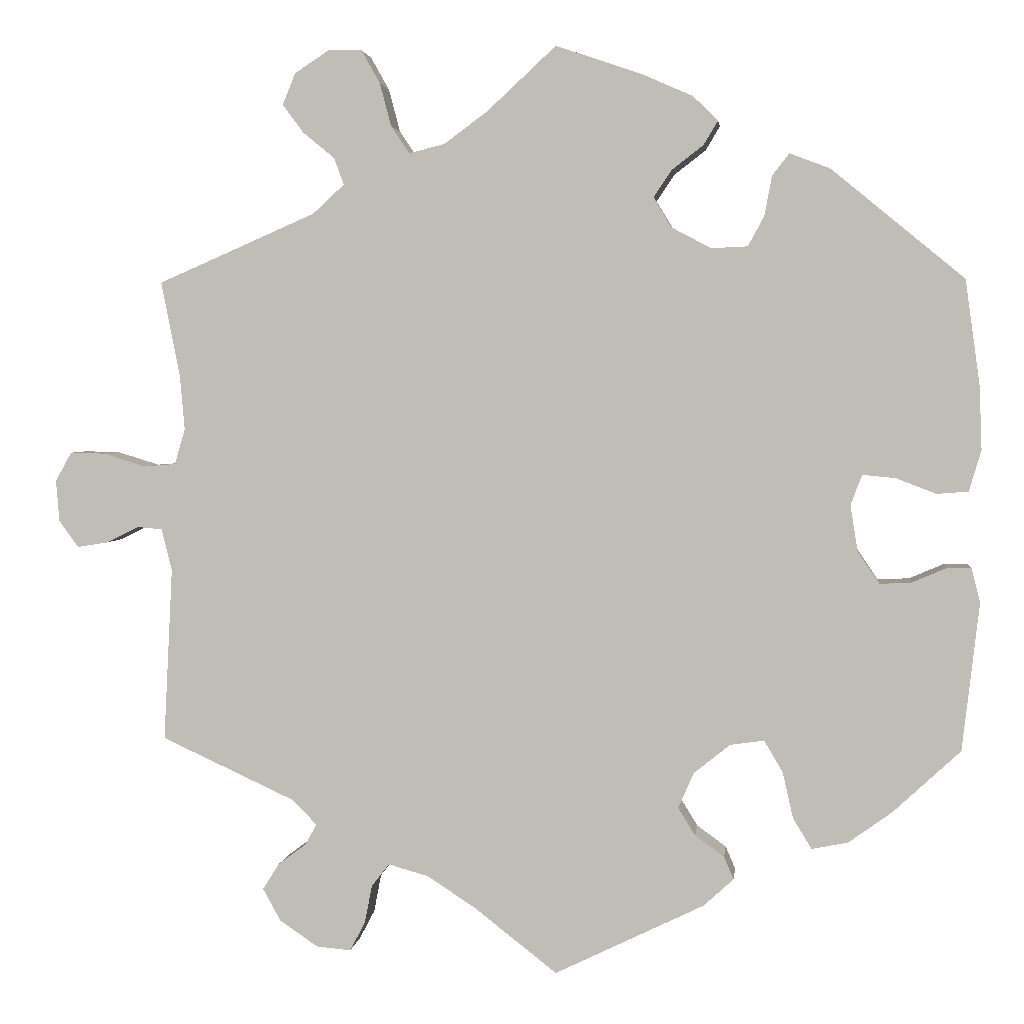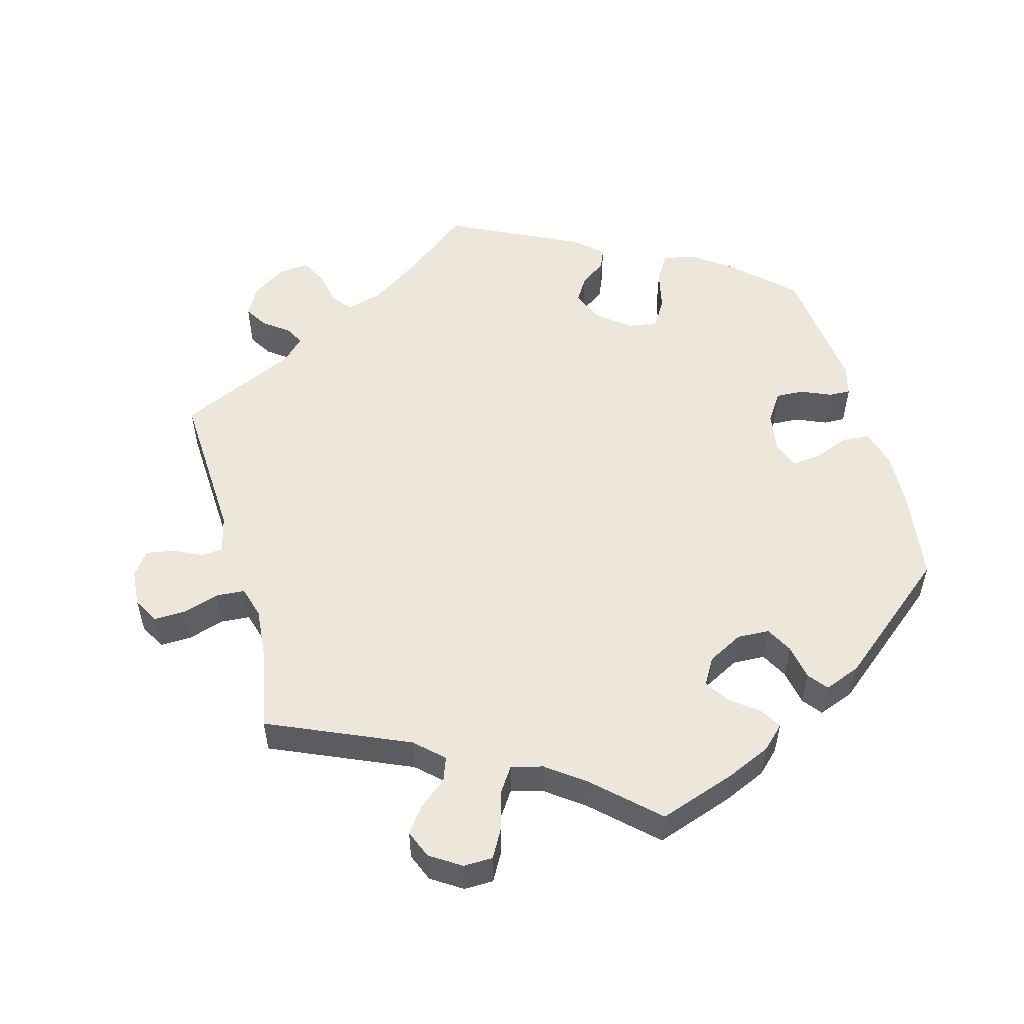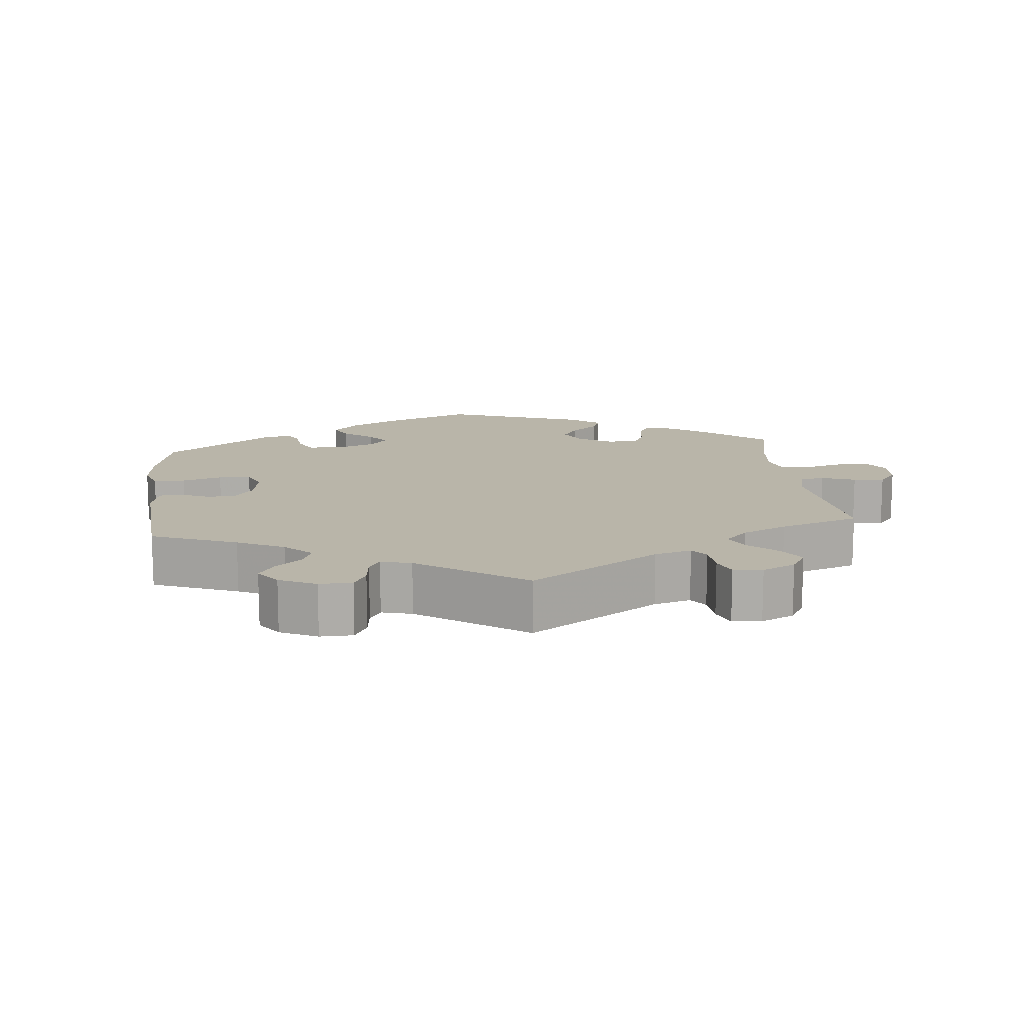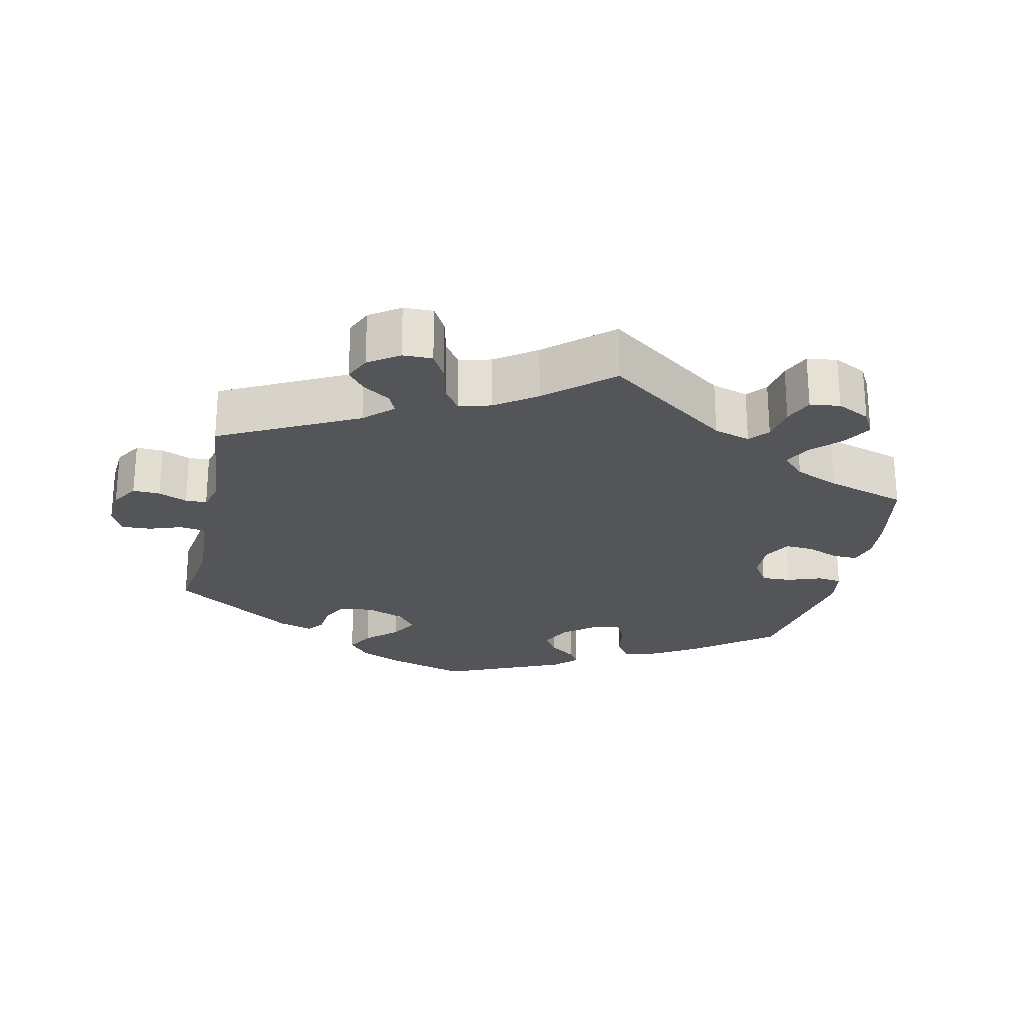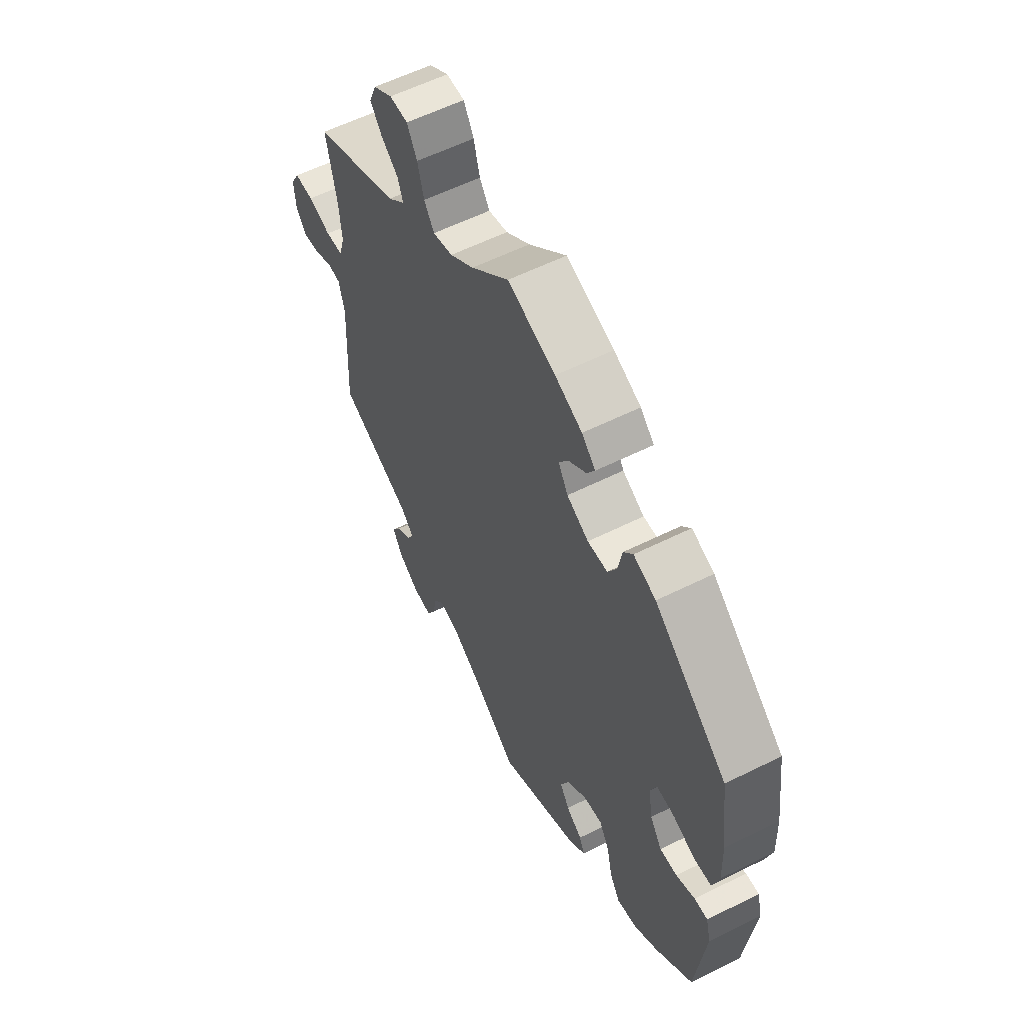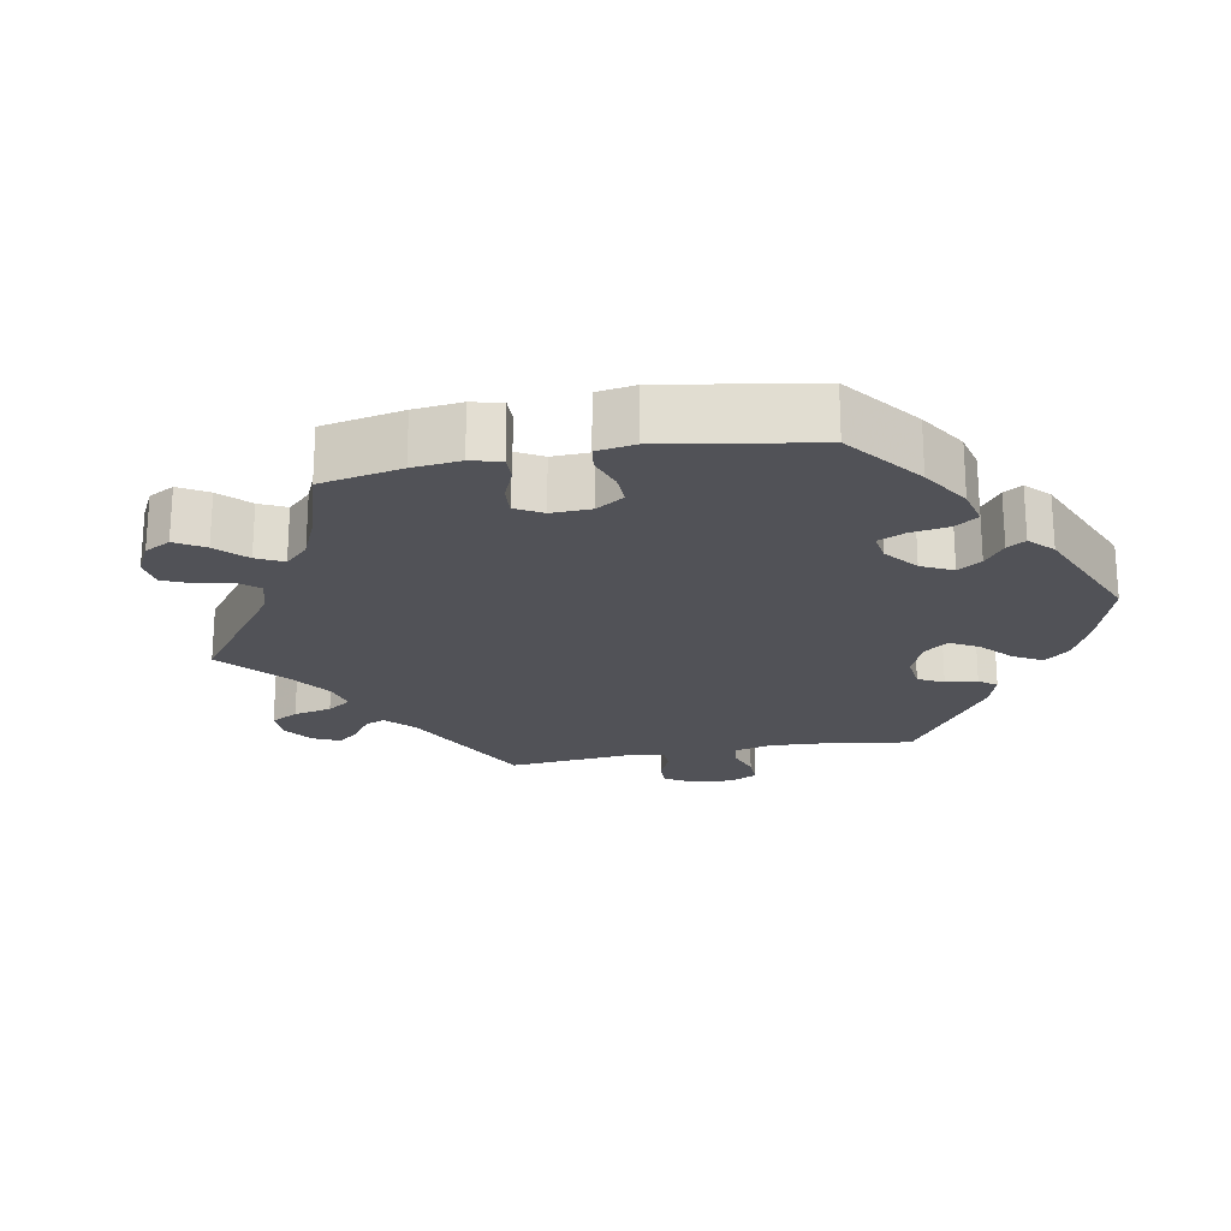
<metadata>
{"format":"obj","ext":"obj","renderer":"f3d","projection":"perspective","resolution":1024,"background":"white","views":[{"elev":2.9,"azim":6.6,"up":"+Z"},{"elev":53.7,"azim":-15.3,"up":"+Y"},{"elev":13.4,"azim":-126.1,"up":"+Y"},{"elev":-24.3,"azim":-72.2,"up":"+Y"},{"elev":58.5,"azim":62.8,"up":"+Z"},{"elev":-21.6,"azim":40.5,"up":"+Y"}]}
</metadata>
<code>
v 0.417 0.07 -0.366
v 0.363 0.07 -0.405
v 0.318 0.07 -0.414
v 0.295 0.07 -0.376
v 0.282 0.07 -0.319
v 0.259 0.07 -0.28
v 0.217 0.07 -0.286
v 0.172 0.07 -0.322
v 0.153 0.07 -0.366
v 0.174 0.07 -0.4
v 0.21 0.07 -0.426
v 0.222 0.07 -0.454
v 0.185 0.07 -0.488
v 0 0.07 -0.578
v -0.101 0.07 -0.499
v -0.162 0.07 -0.459
v -0.212 0.07 -0.445
v -0.234 0.07 -0.473
v -0.243 0.07 -0.52
v -0.262 0.07 -0.556
v -0.305 0.07 -0.552
v -0.352 0.07 -0.52
v -0.374 0.07 -0.48
v -0.354 0.07 -0.448
v -0.319 0.07 -0.422
v -0.305 0.07 -0.396
v -0.336 0.07 -0.365
v -0.501 0.07 -0.289
v -0.49 0.07 -0.075
v -0.503 0.07 -0.023
v -0.533 0.07 -0.02
v -0.574 0.07 -0.04
v -0.612 0.07 -0.046
v -0.636 0.07 -0.013
v -0.64 0.07 0.038
v -0.62 0.07 0.074
v -0.577 0.07 0.073
v -0.525 0.07 0.057
v -0.485 0.07 0.06
v -0.472 0.07 0.104
v -0.478 0.07 0.173
v -0.501 0.07 0.289
v -0.306 0.07 0.374
v -0.267 0.07 0.41
v -0.279 0.07 0.443
v -0.318 0.07 0.475
v -0.344 0.07 0.51
v -0.328 0.07 0.549
v -0.285 0.07 0.577
v -0.244 0.07 0.576
v -0.221 0.07 0.535
v -0.207 0.07 0.482
v -0.184 0.07 0.448
v -0.14 0.07 0.459
v -0.086 0.07 0.499
v -0.001 0.07 0.578
v 0.107 0.07 0.541
v 0.168 0.07 0.514
v 0.199 0.07 0.484
v 0.181 0.07 0.454
v 0.142 0.07 0.424
v 0.12 0.07 0.391
v 0.142 0.07 0.354
v 0.191 0.07 0.328
v 0.236 0.07 0.33
v 0.256 0.07 0.367
v 0.265 0.07 0.416
v 0.286 0.07 0.443
v 0.336 0.07 0.424
v 0.5 0.07 0.289
v 0.518 0.07 0.159
v 0.521 0.07 0.081
v 0.506 0.07 0.03
v 0.467 0.07 0.027
v 0.418 0.07 0.046
v 0.377 0.07 0.05
v 0.363 0.07 0.013
v 0.372 0.07 -0.044
v 0.399 0.07 -0.084
v 0.438 0.07 -0.082
v 0.48 0.07 -0.064
v 0.51 0.07 -0.063
v 0.521 0.07 -0.106
v 0.5 0.07 -0.289
v 0.417 0 -0.366
v 0.363 0 -0.405
v 0.318 0 -0.414
v 0.295 0 -0.376
v 0.282 0 -0.319
v 0.259 0 -0.28
v 0.217 0 -0.286
v 0.172 0 -0.322
v 0.153 0 -0.366
v 0.174 0 -0.4
v 0.21 0 -0.426
v 0.222 0 -0.454
v 0.185 0 -0.488
v 0 0 -0.578
v -0.101 0 -0.499
v -0.162 0 -0.459
v -0.212 0 -0.445
v -0.234 0 -0.473
v -0.243 0 -0.52
v -0.262 0 -0.556
v -0.305 0 -0.552
v -0.352 0 -0.52
v -0.374 0 -0.48
v -0.354 0 -0.448
v -0.319 0 -0.422
v -0.305 0 -0.396
v -0.336 0 -0.365
v -0.501 0 -0.289
v -0.49 0 -0.075
v -0.503 0 -0.023
v -0.533 0 -0.02
v -0.574 0 -0.04
v -0.612 0 -0.046
v -0.636 0 -0.013
v -0.64 0 0.038
v -0.62 0 0.074
v -0.577 0 0.073
v -0.525 0 0.057
v -0.485 0 0.06
v -0.472 0 0.104
v -0.478 0 0.173
v -0.501 0 0.289
v -0.306 0 0.374
v -0.267 0 0.41
v -0.279 0 0.443
v -0.318 0 0.475
v -0.344 0 0.51
v -0.328 0 0.549
v -0.285 0 0.577
v -0.244 0 0.576
v -0.221 0 0.535
v -0.207 0 0.482
v -0.184 0 0.448
v -0.14 0 0.459
v -0.086 0 0.499
v -0.001 0 0.578
v 0.107 0 0.541
v 0.168 0 0.514
v 0.199 0 0.484
v 0.181 0 0.454
v 0.142 0 0.424
v 0.12 0 0.391
v 0.142 0 0.354
v 0.191 0 0.328
v 0.236 0 0.33
v 0.256 0 0.367
v 0.265 0 0.416
v 0.286 0 0.443
v 0.336 0 0.424
v 0.5 0 0.289
v 0.518 0 0.159
v 0.521 0 0.081
v 0.506 0 0.03
v 0.467 0 0.027
v 0.418 0 0.046
v 0.377 0 0.05
v 0.363 0 0.013
v 0.372 0 -0.044
v 0.399 0 -0.084
v 0.438 0 -0.082
v 0.48 0 -0.064
v 0.51 0 -0.063
v 0.521 0 -0.106
v 0.5 0 -0.289
f 80 81 82 83
f 79 80 83 84
f 78 79 84 1
f 72 73 74 75
f 72 75 76
f 71 72 76
f 70 71 76
f 69 70 76
f 66 67 68 69
f 65 66 69 76
f 64 65 76 77
f 58 59 60 61
f 58 61 62
f 55 56 57 58
f 54 55 58 62
f 53 54 62 63
f 49 50 51 52
f 49 52 53
f 48 49 53
f 45 46 47 48
f 45 48 53
f 44 45 53 63
f 41 42 43
f 40 41 43 44
f 39 40 44 63
f 35 36 37 38
f 35 38 39
f 34 35 39
f 31 32 33 34
f 31 34 39 63
f 27 28 29
f 26 27 29 30
f 22 23 24 25
f 22 25 26
f 21 22 26
f 18 19 20 21
f 17 18 21 26
f 16 17 26 30
f 12 13 14 15
f 10 11 12 15
f 9 10 15 16
f 8 9 16 30
f 2 3 4 5
f 2 5 6
f 1 2 6
f 78 1 6
f 77 78 6 7
f 30 31 63 64
f 30 64 77
f 7 8 30 77
f 167 166 165 164
f 168 167 164 163
f 85 168 163 162
f 159 158 157 156
f 160 159 156
f 160 156 155
f 160 155 154
f 160 154 153
f 153 152 151 150
f 160 153 150 149
f 161 160 149 148
f 145 144 143 142
f 146 145 142
f 142 141 140 139
f 146 142 139 138
f 147 146 138 137
f 136 135 134 133
f 137 136 133
f 137 133 132
f 132 131 130 129
f 137 132 129
f 147 137 129 128
f 127 126 125
f 128 127 125 124
f 147 128 124 123
f 122 121 120 119
f 123 122 119
f 123 119 118
f 118 117 116 115
f 147 123 118 115
f 113 112 111
f 114 113 111 110
f 109 108 107 106
f 110 109 106
f 110 106 105
f 105 104 103 102
f 110 105 102 101
f 114 110 101 100
f 99 98 97 96
f 99 96 95 94
f 100 99 94 93
f 114 100 93 92
f 89 88 87 86
f 90 89 86
f 90 86 85
f 90 85 162
f 91 90 162 161
f 148 147 115 114
f 161 148 114
f 161 114 92 91
f 1 85 86 2
f 2 86 87 3
f 3 87 88 4
f 4 88 89 5
f 5 89 90 6
f 6 90 91 7
f 7 91 92 8
f 8 92 93 9
f 9 93 94 10
f 10 94 95 11
f 11 95 96 12
f 12 96 97 13
f 13 97 98 14
f 14 98 99 15
f 15 99 100 16
f 16 100 101 17
f 17 101 102 18
f 18 102 103 19
f 19 103 104 20
f 20 104 105 21
f 21 105 106 22
f 22 106 107 23
f 23 107 108 24
f 24 108 109 25
f 25 109 110 26
f 26 110 111 27
f 27 111 112 28
f 28 112 113 29
f 29 113 114 30
f 30 114 115 31
f 31 115 116 32
f 32 116 117 33
f 33 117 118 34
f 34 118 119 35
f 35 119 120 36
f 36 120 121 37
f 37 121 122 38
f 38 122 123 39
f 39 123 124 40
f 40 124 125 41
f 41 125 126 42
f 42 126 127 43
f 43 127 128 44
f 44 128 129 45
f 45 129 130 46
f 46 130 131 47
f 47 131 132 48
f 48 132 133 49
f 49 133 134 50
f 50 134 135 51
f 51 135 136 52
f 52 136 137 53
f 53 137 138 54
f 54 138 139 55
f 55 139 140 56
f 56 140 141 57
f 57 141 142 58
f 58 142 143 59
f 59 143 144 60
f 60 144 145 61
f 61 145 146 62
f 62 146 147 63
f 63 147 148 64
f 64 148 149 65
f 65 149 150 66
f 66 150 151 67
f 67 151 152 68
f 68 152 153 69
f 69 153 154 70
f 70 154 155 71
f 71 155 156 72
f 72 156 157 73
f 73 157 158 74
f 74 158 159 75
f 75 159 160 76
f 76 160 161 77
f 77 161 162 78
f 78 162 163 79
f 79 163 164 80
f 80 164 165 81
f 81 165 166 82
f 82 166 167 83
f 83 167 168 84
f 84 168 85 1

</code>
